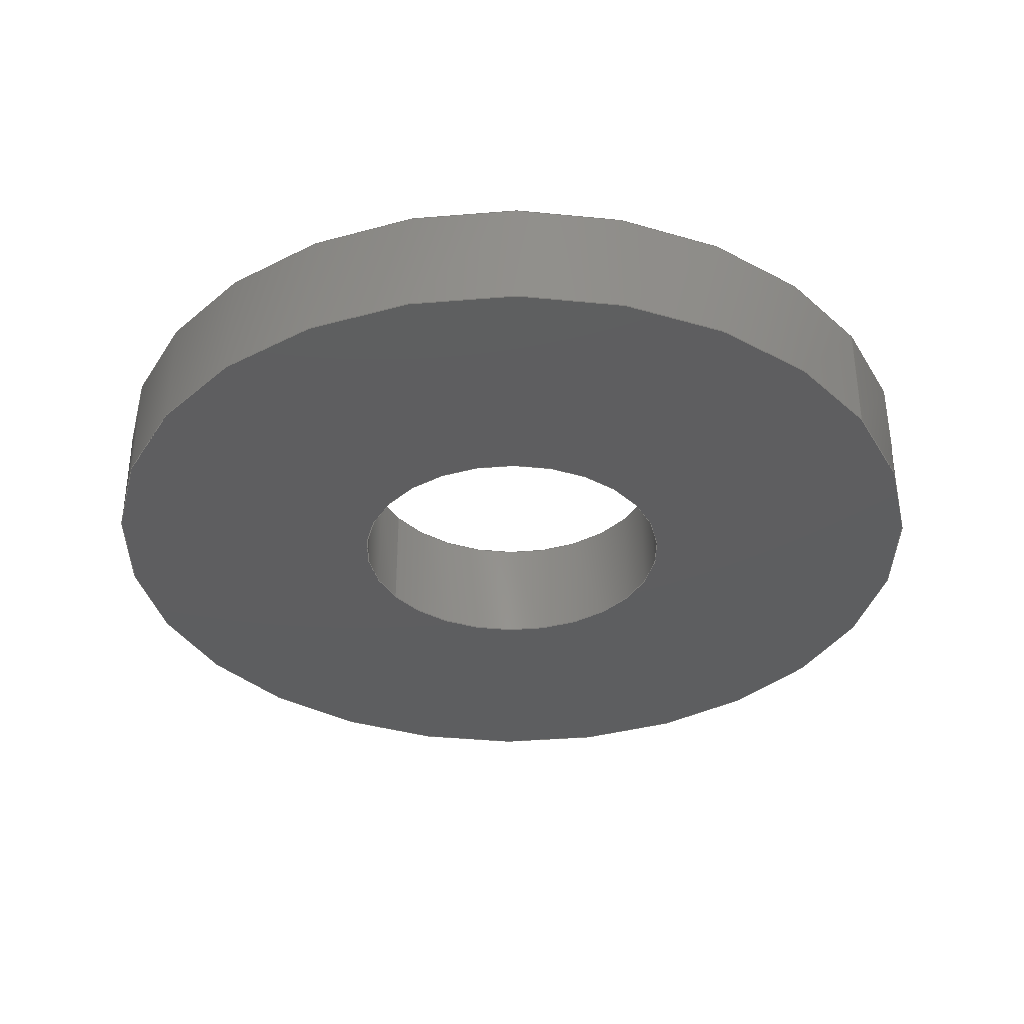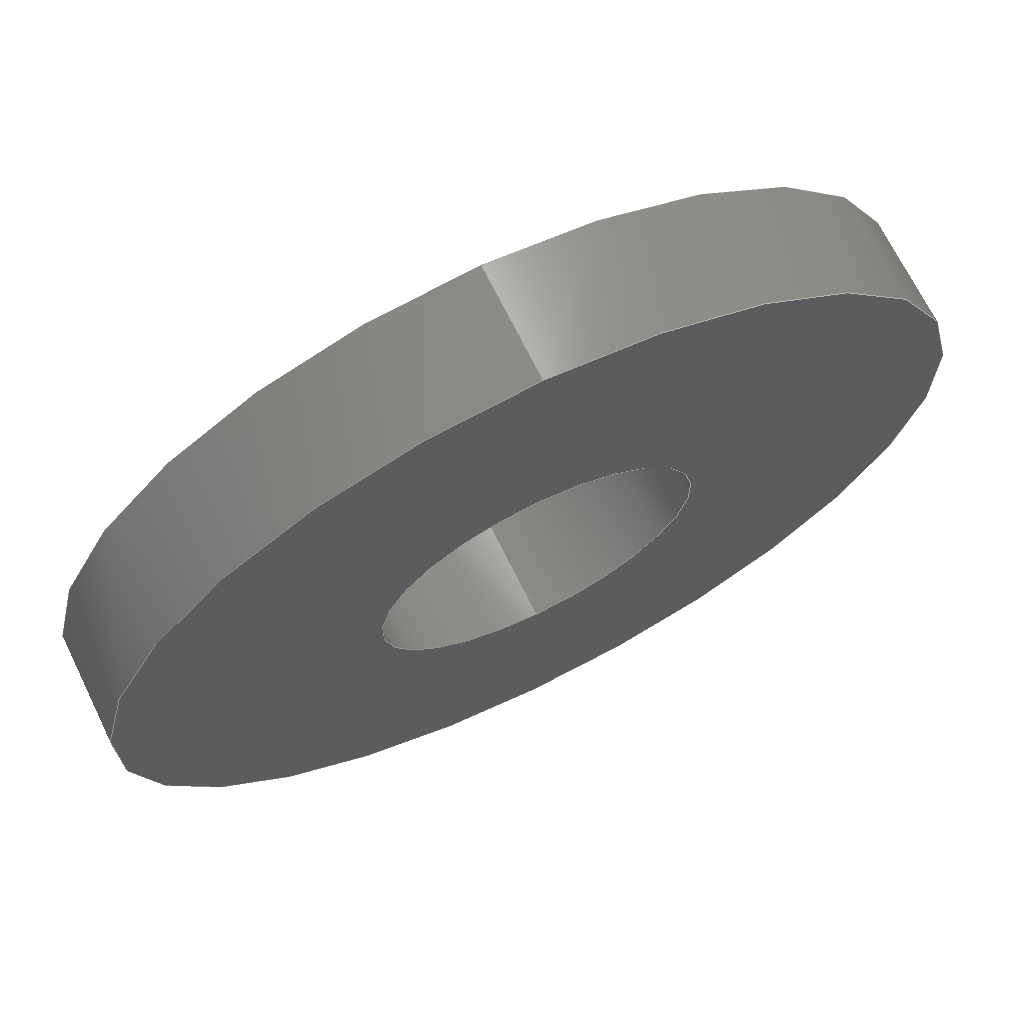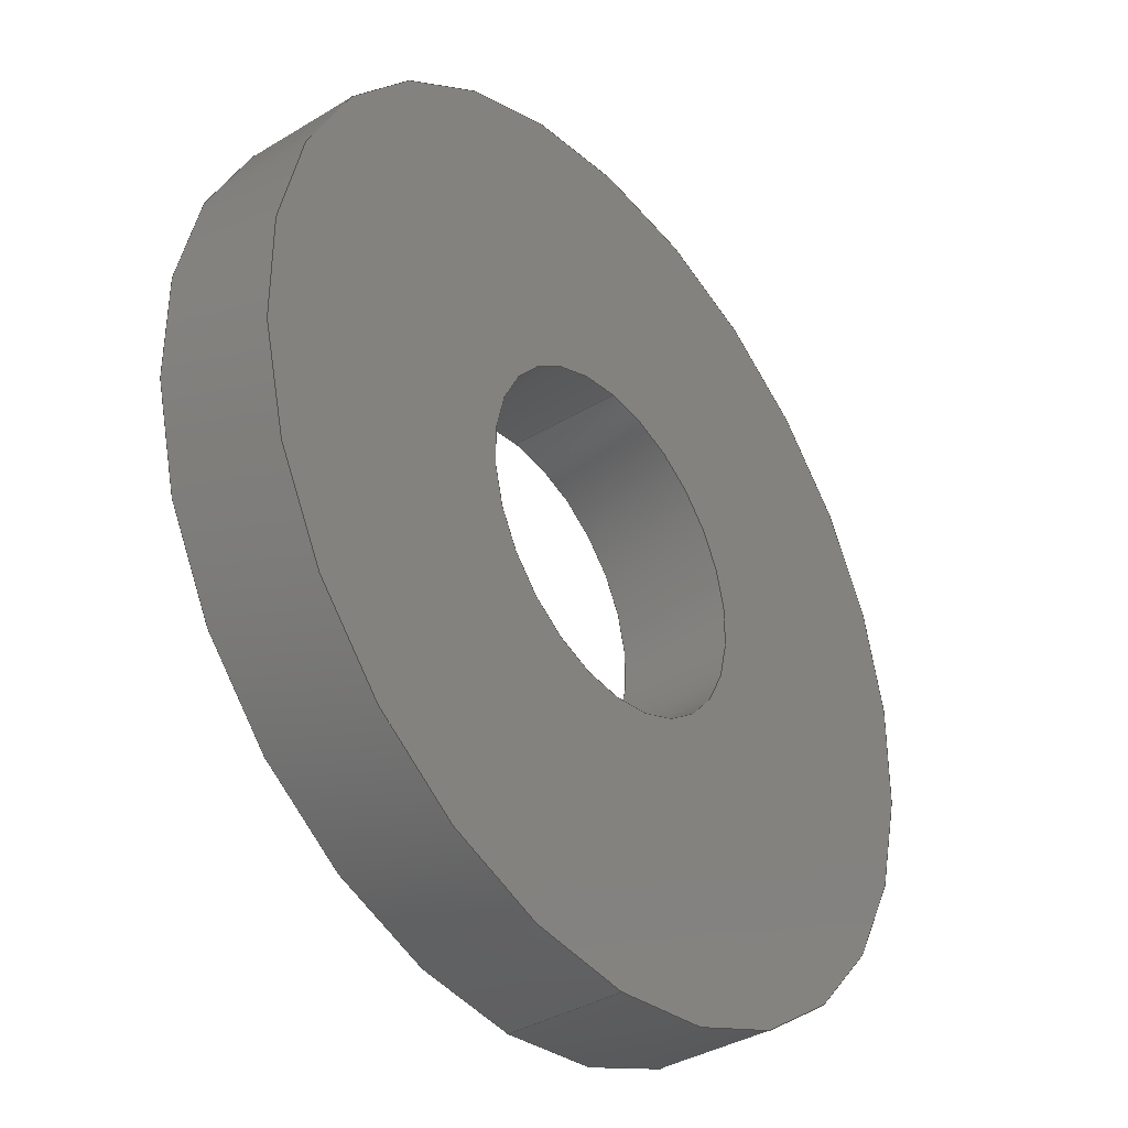
<metadata>
{"format":"step","ext":"step","renderer":"f3d","projection":"perspective","resolution":1024,"background":"white","views":[{"elev":-35.4,"azim":-56.0,"up":"+Y"},{"elev":69.8,"azim":-26.2,"up":"+Z"},{"elev":-37.1,"azim":-52.0,"up":"+Z"}]}
</metadata>
<code>
ISO-10303-21;
DATA;
#1 = VECTOR ( 'NONE', #69, 39.37 ) ;
#2 = CIRCLE ( 'NONE', #132, 0.047 ) ;
#3 = CIRCLE ( 'NONE', #125, 0.125 ) ;
#4 = LINE ( 'NONE', #58, #1 ) ;
#5 = CIRCLE ( 'NONE', #144, 0.047 ) ;
#6 = CIRCLE ( 'NONE', #137, 0.047 ) ;
#7 = FACE_BOUND ( 'NONE', #251, .T. ) ;
#8 = CARTESIAN_POINT ( 'NONE',  ( 0, 0, 0 ) ) ;
#9 = APPLICATION_CONTEXT ( 'configuration controlled 3d designs of mechanical parts and assemblies' ) ;
#10 = DIRECTION ( 'NONE',  ( 1, 0, 0 ) ) ;
#11 = DIRECTION ( 'NONE',  ( 0, 0, 1 ) ) ;
#12 = PERSON ( 'UNSPECIFIED', 'UNSPECIFIED', 'UNSPECIFIED', ('UNSPECIFIED'), ('UNSPECIFIED'), ('UNSPECIFIED') ) ;
#13 = PRODUCT ( '92141A003', '92141A003', '', ( #175 ) ) ;
#14 = CALENDAR_DATE ( 2015, 14, 1 ) ;
#15 = DATE_AND_TIME ( #14, #46 ) ;
#16 = APPROVAL_DATE_TIME ( #15, #157 ) ;
#17 = PERSON_AND_ORGANIZATION ( #12, #29 ) ;
#18 = PERSON_AND_ORGANIZATION ( #12, #29 ) ;
#19 = PERSON_AND_ORGANIZATION ( #12, #29 ) ;
#20 = COORDINATED_UNIVERSAL_TIME_OFFSET ( 6, 0, .BEHIND. ) ;
#21 = LOCAL_TIME ( 7, 42, 43, #20 ) ;
#22 = CALENDAR_DATE ( 2015, 14, 1 ) ;
#23 = DATE_AND_TIME ( #22, #21 ) ;
#24 = PERSON_AND_ORGANIZATION_ROLE ( 'creator' ) ;
#25 = DIRECTION ( 'NONE',  ( 0, 1, 0 ) ) ;
#26 = APPROVAL_ROLE ( '' ) ;
#27 =( GEOMETRIC_REPRESENTATION_CONTEXT ( 3 ) GLOBAL_UNCERTAINTY_ASSIGNED_CONTEXT ( ( #110 ) ) GLOBAL_UNIT_ASSIGNED_CONTEXT ( ( #195, #196, #194 ) ) REPRESENTATION_CONTEXT ( 'NONE', 'WORKASPACE' ) );
#28 = SHAPE_DEFINITION_REPRESENTATION ( #226, #109 ) ;
#29 = ORGANIZATION ( 'UNSPECIFIED', 'UNSPECIFIED', '' ) ;
#30 = PERSON_AND_ORGANIZATION ( #12, #29 ) ;
#31 = PERSON_AND_ORGANIZATION ( #12, #29 ) ;
#32 = APPROVAL_PERSON_ORGANIZATION ( #31, #163, #26 ) ;
#33 = COORDINATED_UNIVERSAL_TIME_OFFSET ( 6, 0, .BEHIND. ) ;
#34 = LOCAL_TIME ( 7, 42, 43, #33 ) ;
#35 = CALENDAR_DATE ( 2015, 14, 1 ) ;
#36 = DATE_AND_TIME ( #35, #34 ) ;
#37 = APPROVAL_DATE_TIME ( #36, #163 ) ;
#38 = PERSON_AND_ORGANIZATION ( #12, #29 ) ;
#39 = COORDINATED_UNIVERSAL_TIME_OFFSET ( 6, 0, .BEHIND. ) ;
#40 = LOCAL_TIME ( 7, 42, 43, #39 ) ;
#41 = CALENDAR_DATE ( 2015, 14, 1 ) ;
#42 = DATE_AND_TIME ( #41, #40 ) ;
#43 = PERSON_AND_ORGANIZATION ( #12, #29 ) ;
#44 = APPROVAL_PERSON_ORGANIZATION ( #43, #157, #118 ) ;
#45 = COORDINATED_UNIVERSAL_TIME_OFFSET ( 6, 0, .BEHIND. ) ;
#46 = LOCAL_TIME ( 7, 42, 43, #45 ) ;
#47 = LINE ( 'NONE', #104, #187 ) ;
#48 = CIRCLE ( 'NONE', #160, 0.125 ) ;
#49 = CIRCLE ( 'NONE', #131, 0.125 ) ;
#50 = CARTESIAN_POINT ( 'NONE',  ( 0, 0, 0.047 ) ) ;
#51 = CARTESIAN_POINT ( 'NONE',  ( 0, 0.032, 0 ) ) ;
#52 = DIRECTION ( 'NONE',  ( 0, 0, 1 ) ) ;
#53 = VERTEX_POINT ( 'NONE', #96 ) ;
#54 = CARTESIAN_POINT ( 'NONE',  ( 0, 0.032, 0 ) ) ;
#55 = DIRECTION ( 'NONE',  ( -0, -1, -0 ) ) ;
#56 = DIRECTION ( 'NONE',  ( 0, 1, 0 ) ) ;
#57 = DIRECTION ( 'NONE',  ( 0, 1, 0 ) ) ;
#58 = CARTESIAN_POINT ( 'NONE',  ( 1.531e-17, 0.032, 0.125 ) ) ;
#59 = DIRECTION ( 'NONE',  ( -0, 1, -0 ) ) ;
#60 = CARTESIAN_POINT ( 'NONE',  ( 0, 0.032, 0 ) ) ;
#61 = CARTESIAN_POINT ( 'NONE',  ( 0, 0.032, -0.125 ) ) ;
#62 = DIRECTION ( 'NONE',  ( -0, -1, -0 ) ) ;
#63 = DIRECTION ( 'NONE',  ( 0, 1, 0 ) ) ;
#64 = DIRECTION ( 'NONE',  ( 0, 0, 1 ) ) ;
#65 = CARTESIAN_POINT ( 'NONE',  ( 0, 0, 0 ) ) ;
#66 = CARTESIAN_POINT ( 'NONE',  ( 0, 0.032, -0.125 ) ) ;
#67 = DIRECTION ( 'NONE',  ( -0, 1, -0 ) ) ;
#68 = DIRECTION ( 'NONE',  ( 0, 0, -1 ) ) ;
#69 = DIRECTION ( 'NONE',  ( -0, -1, -0 ) ) ;
#70 = DIRECTION ( 'NONE',  ( 0, 0, 1 ) ) ;
#71 = CARTESIAN_POINT ( 'NONE',  ( 0, 0, 0.047 ) ) ;
#72 = CARTESIAN_POINT ( 'NONE',  ( 0, 0, 0 ) ) ;
#73 = DIRECTION ( 'NONE',  ( 0, 1, 0 ) ) ;
#74 = CARTESIAN_POINT ( 'NONE',  ( 0, 0, -0.125 ) ) ;
#75 = CARTESIAN_POINT ( 'NONE',  ( 0, 0.032, 0 ) ) ;
#76 = CARTESIAN_POINT ( 'NONE',  ( 0, 0.032, 0.047 ) ) ;
#77 = VERTEX_POINT ( 'NONE', #76 ) ;
#78 = DIRECTION ( 'NONE',  ( 0, 0, 1 ) ) ;
#79 = DIRECTION ( 'NONE',  ( 0, 1, 0 ) ) ;
#80 = CARTESIAN_POINT ( 'NONE',  ( 5.756e-18, 0, -0.047 ) ) ;
#81 = CARTESIAN_POINT ( 'NONE',  ( 0, 0, 0 ) ) ;
#82 = DIRECTION ( 'NONE',  ( 0, 0, 1 ) ) ;
#83 = DIRECTION ( 'NONE',  ( 0, 1, 0 ) ) ;
#84 = CARTESIAN_POINT ( 'NONE',  ( 5.756e-18, 0.032, -0.047 ) ) ;
#85 = DIRECTION ( 'NONE',  ( 0, 0, -1 ) ) ;
#86 = DIRECTION ( 'NONE',  ( 0, 1, 0 ) ) ;
#87 = DIRECTION ( 'NONE',  ( 0, 0, 1 ) ) ;
#88 = CARTESIAN_POINT ( 'NONE',  ( 0, 0, 0 ) ) ;
#89 = VERTEX_POINT ( 'NONE', #80 ) ;
#90 = VERTEX_POINT ( 'NONE', #74 ) ;
#91 = VERTEX_POINT ( 'NONE', #84 ) ;
#92 = VERTEX_POINT ( 'NONE', #71 ) ;
#93 = DIRECTION ( 'NONE',  ( 0, 1, 0 ) ) ;
#94 = VERTEX_POINT ( 'NONE', #103 ) ;
#95 = VERTEX_POINT ( 'NONE', #66 ) ;
#96 = CARTESIAN_POINT ( 'NONE',  ( 1.531e-17, 0.032, 0.125 ) ) ;
#97 = DIRECTION ( 'NONE',  ( -0, 1, -0 ) ) ;
#98 = CARTESIAN_POINT ( 'NONE',  ( 0, 0.032, 0 ) ) ;
#99 = DIRECTION ( 'NONE',  ( 0, 0, 1 ) ) ;
#100 = CARTESIAN_POINT ( 'NONE',  ( 0, 0, 0 ) ) ;
#101 = DIRECTION ( 'NONE',  ( -0, -1, -0 ) ) ;
#102 = CARTESIAN_POINT ( 'NONE',  ( 0, 0.032, 0 ) ) ;
#103 = CARTESIAN_POINT ( 'NONE',  ( 1.531e-17, 0, 0.125 ) ) ;
#104 = CARTESIAN_POINT ( 'NONE',  ( 5.756e-18, 0, -0.047 ) ) ;
#105 = DIRECTION ( 'NONE',  ( -0, 1, -0 ) ) ;
#106 = CARTESIAN_POINT ( 'NONE',  ( 0, 0, 0 ) ) ;
#107 = DIRECTION ( 'NONE',  ( 0, 0, 1 ) ) ;
#108 = DIRECTION ( 'NONE',  ( 0, 0, 1 ) ) ;
#109 = ADVANCED_BREP_SHAPE_REPRESENTATION ( '92141A003', ( #111, #140 ), #27 ) ;
#110 = UNCERTAINTY_MEASURE_WITH_UNIT (LENGTH_MEASURE( 1e-05 ), #195, 'distance_accuracy_value', 'NONE');
#111 = MANIFOLD_SOLID_BREP ( 'Cut-Extrude1', #210 ) ;
#112 = DIRECTION ( 'NONE',  ( 0, -0, 1 ) ) ;
#113 = DIRECTION ( 'NONE',  ( 0, 1, 0 ) ) ;
#114 = APPROVAL_ROLE ( '' ) ;
#115 = APPROVAL_STATUS ( 'not_yet_approved' ) ;
#116 = DATE_TIME_ROLE ( 'classification_date' ) ;
#117 = PERSON_AND_ORGANIZATION_ROLE ( 'classification_officer' ) ;
#118 = APPROVAL_ROLE ( '' ) ;
#119 = PERSON_AND_ORGANIZATION_ROLE ( 'design_supplier' ) ;
#120 = DATE_TIME_ROLE ( 'creation_date' ) ;
#121 = APPROVAL_STATUS ( 'not_yet_approved' ) ;
#122 = PERSON_AND_ORGANIZATION_ROLE ( 'creator' ) ;
#123 = SECURITY_CLASSIFICATION_LEVEL ( 'unclassified' ) ;
#124 = AXIS2_PLACEMENT_3D ( 'NONE', #72, #63, #64 ) ;
#125 = AXIS2_PLACEMENT_3D ( 'NONE', #88, #93, #108 ) ;
#126 = EDGE_CURVE ( 'NONE', #94, #90, #49, .T. ) ;
#127 = AXIS2_PLACEMENT_3D ( 'NONE', #102, #101, #68 ) ;
#128 = EDGE_CURVE ( 'NONE', #53, #95, #48, .T. ) ;
#129 = EDGE_CURVE ( 'NONE', #90, #94, #3, .T. ) ;
#130 = AXIS2_PLACEMENT_3D ( 'NONE', #60, #56, #107 ) ;
#131 = AXIS2_PLACEMENT_3D ( 'NONE', #65, #57, #52 ) ;
#132 = AXIS2_PLACEMENT_3D ( 'NONE', #81, #79, #78 ) ;
#133 = EDGE_CURVE ( 'NONE', #77, #91, #6, .T. ) ;
#134 = EDGE_CURVE ( 'NONE', #92, #89, #2, .T. ) ;
#135 = EDGE_CURVE ( 'NONE', #91, #77, #5, .T. ) ;
#136 = EDGE_CURVE ( 'NONE', #53, #94, #4, .T. ) ;
#137 = AXIS2_PLACEMENT_3D ( 'NONE', #54, #83, #82 ) ;
#138 = EDGE_CURVE ( 'NONE', #89, #92, #171, .T. ) ;
#139 = EDGE_CURVE ( 'NONE', #92, #77, #216, .T. ) ;
#140 = AXIS2_PLACEMENT_3D ( 'NONE', #8, #11, #10 ) ;
#141 = AXIS2_PLACEMENT_3D ( 'NONE', #106, #67, #99 ) ;
#142 = EDGE_CURVE ( 'NONE', #95, #90, #170, .T. ) ;
#143 = CC_DESIGN_SECURITY_CLASSIFICATION ( #151, ( #149 ) ) ;
#144 = AXIS2_PLACEMENT_3D ( 'NONE', #75, #73, #70 ) ;
#145 = PRODUCT_RELATED_PRODUCT_CATEGORY ( 'detail', '', ( #13 ) ) ;
#146 = CC_DESIGN_APPROVAL ( #147, ( #151 ) ) ;
#147 = APPROVAL ( #115, 'UNSPECIFIED' ) ;
#148 = CC_DESIGN_DATE_AND_TIME_ASSIGNMENT ( #23, #116, ( #151 ) ) ;
#149 = PRODUCT_DEFINITION_FORMATION_WITH_SPECIFIED_SOURCE ( 'ANY', '', #13, .NOT_KNOWN. ) ;
#150 = CC_DESIGN_PERSON_AND_ORGANIZATION_ASSIGNMENT ( #19, #117, ( #151 ) ) ;
#151 = SECURITY_CLASSIFICATION ( '', '', #123 ) ;
#152 = CC_DESIGN_PERSON_AND_ORGANIZATION_ASSIGNMENT ( #17, #122, ( #149 ) ) ;
#153 = PRODUCT_DEFINITION ( 'UNKNOWN', '', #149, #225 ) ;
#154 = CC_DESIGN_PERSON_AND_ORGANIZATION_ASSIGNMENT ( #18, #119, ( #149 ) ) ;
#155 = CC_DESIGN_PERSON_AND_ORGANIZATION_ASSIGNMENT ( #38, #24, ( #153 ) ) ;
#156 = CC_DESIGN_DATE_AND_TIME_ASSIGNMENT ( #42, #120, ( #153 ) ) ;
#157 = APPROVAL ( #121, 'UNSPECIFIED' ) ;
#158 = CC_DESIGN_APPROVAL ( #163, ( #153 ) ) ;
#159 = CC_DESIGN_APPROVAL ( #157, ( #149 ) ) ;
#160 = AXIS2_PLACEMENT_3D ( 'NONE', #51, #86, #87 ) ;
#161 = EDGE_CURVE ( 'NONE', #95, #53, #188, .T. ) ;
#162 = EDGE_CURVE ( 'NONE', #89, #91, #47, .T. ) ;
#163 = APPROVAL ( #192, 'UNSPECIFIED' ) ;
#164 = CC_DESIGN_PERSON_AND_ORGANIZATION_ASSIGNMENT ( #30, #174, ( #13 ) ) ;
#165 = AXIS2_PLACEMENT_3D ( 'NONE', #208, #25, #224 ) ;
#166 = AXIS2_PLACEMENT_3D ( 'NONE', #100, #97, #217 ) ;
#167 = AXIS2_PLACEMENT_3D ( 'NONE', #223, #113, #112 ) ;
#168 = AXIS2_PLACEMENT_3D ( 'NONE', #98, #55, #85 ) ;
#169 = VECTOR ( 'NONE', #59, 39.37 ) ;
#170 = LINE ( 'NONE', #61, #172 ) ;
#171 = CIRCLE ( 'NONE', #124, 0.047 ) ;
#172 = VECTOR ( 'NONE', #62, 39.37 ) ;
#173 = APPLICATION_PROTOCOL_DEFINITION ( 'international standard', 'config_control_design', 1994, #9 ) ;
#174 = PERSON_AND_ORGANIZATION_ROLE ( 'design_owner' ) ;
#175 = MECHANICAL_CONTEXT ( 'NONE', #9, 'mechanical' ) ;
#176 = APPLICATION_CONTEXT ( 'configuration controlled 3d designs of mechanical parts and assemblies' ) ;
#177 = FACE_OUTER_BOUND ( 'NONE', #248, .T. ) ;
#178 = FACE_OUTER_BOUND ( 'NONE', #250, .T. ) ;
#179 = ORIENTED_EDGE ( 'NONE', *, *, #136, .T. ) ;
#180 = ORIENTED_EDGE ( 'NONE', *, *, #142, .F. ) ;
#181 = ORIENTED_EDGE ( 'NONE', *, *, #126, .T. ) ;
#182 = ORIENTED_EDGE ( 'NONE', *, *, #128, .F. ) ;
#183 = ORIENTED_EDGE ( 'NONE', *, *, #142, .T. ) ;
#184 = ORIENTED_EDGE ( 'NONE', *, *, #136, .F. ) ;
#185 = ORIENTED_EDGE ( 'NONE', *, *, #129, .T. ) ;
#186 = ORIENTED_EDGE ( 'NONE', *, *, #161, .F. ) ;
#187 = VECTOR ( 'NONE', #105, 39.37 ) ;
#188 = CIRCLE ( 'NONE', #130, 0.125 ) ;
#189 = CYLINDRICAL_SURFACE ( 'NONE', #141, 0.047 ) ;
#190 = FACE_OUTER_BOUND ( 'NONE', #252, .T. ) ;
#191 = FACE_OUTER_BOUND ( 'NONE', #249, .T. ) ;
#192 = APPROVAL_STATUS ( 'not_yet_approved' ) ;
#193 = APPLICATION_PROTOCOL_DEFINITION ( 'international standard', 'config_control_design', 1994, #176 ) ;
#194 =( NAMED_UNIT ( * ) SI_UNIT ( $, .STERADIAN. ) SOLID_ANGLE_UNIT ( ) );
#195 =( CONVERSION_BASED_UNIT ( 'INCH', #221 ) LENGTH_UNIT ( ) NAMED_UNIT ( #244 ) );
#196 =( NAMED_UNIT ( * ) PLANE_ANGLE_UNIT ( ) SI_UNIT ( $, .RADIAN. ) );
#197 = ORIENTED_EDGE ( 'NONE', *, *, #133, .F. ) ;
#198 = ORIENTED_EDGE ( 'NONE', *, *, #162, .T. ) ;
#199 = ORIENTED_EDGE ( 'NONE', *, *, #134, .T. ) ;
#200 = ORIENTED_EDGE ( 'NONE', *, *, #135, .F. ) ;
#201 = ORIENTED_EDGE ( 'NONE', *, *, #138, .F. ) ;
#202 = ORIENTED_EDGE ( 'NONE', *, *, #161, .T. ) ;
#203 = ORIENTED_EDGE ( 'NONE', *, *, #135, .T. ) ;
#204 = ORIENTED_EDGE ( 'NONE', *, *, #138, .T. ) ;
#205 = ORIENTED_EDGE ( 'NONE', *, *, #129, .F. ) ;
#206 = ORIENTED_EDGE ( 'NONE', *, *, #128, .T. ) ;
#207 = PLANE ( 'NONE',  #165 ) ;
#208 = CARTESIAN_POINT ( 'NONE',  ( 0, 0, 0 ) ) ;
#209 = ORIENTED_EDGE ( 'NONE', *, *, #139, .T. ) ;
#210 = CLOSED_SHELL ( 'NONE', ( #238, #239, #240, #241, #243, #242 ) ) ;
#211 = ORIENTED_EDGE ( 'NONE', *, *, #133, .T. ) ;
#212 = ORIENTED_EDGE ( 'NONE', *, *, #162, .F. ) ;
#213 = ORIENTED_EDGE ( 'NONE', *, *, #134, .F. ) ;
#214 = ORIENTED_EDGE ( 'NONE', *, *, #126, .F. ) ;
#215 = ORIENTED_EDGE ( 'NONE', *, *, #139, .F. ) ;
#216 = LINE ( 'NONE', #50, #169 ) ;
#217 = DIRECTION ( 'NONE',  ( 0, 0, 1 ) ) ;
#218 =( LENGTH_UNIT ( ) NAMED_UNIT ( * ) SI_UNIT ( $, .METRE. ) );
#219 = CYLINDRICAL_SURFACE ( 'NONE', #166, 0.047 ) ;
#220 = CYLINDRICAL_SURFACE ( 'NONE', #168, 0.125 ) ;
#221 = LENGTH_MEASURE_WITH_UNIT ( LENGTH_MEASURE( 0.0254 ), #218 );
#222 = PLANE ( 'NONE',  #167 ) ;
#223 = CARTESIAN_POINT ( 'NONE',  ( 0, 0.032, 0 ) ) ;
#224 = DIRECTION ( 'NONE',  ( 0, -0, 1 ) ) ;
#225 = DESIGN_CONTEXT ( 'detailed design', #176, 'design' ) ;
#226 = PRODUCT_DEFINITION_SHAPE ( 'NONE', 'NONE',  #153 ) ;
#227 = FACE_BOUND ( 'NONE', #245, .T. ) ;
#228 = FACE_OUTER_BOUND ( 'NONE', #247, .T. ) ;
#229 = CYLINDRICAL_SURFACE ( 'NONE', #127, 0.125 ) ;
#230 = FACE_OUTER_BOUND ( 'NONE', #246, .T. ) ;
#231 = PERSON_AND_ORGANIZATION ( #12, #29 ) ;
#232 = APPROVAL_PERSON_ORGANIZATION ( #231, #147, #114 ) ;
#233 = COORDINATED_UNIVERSAL_TIME_OFFSET ( 6, 0, .BEHIND. ) ;
#234 = LOCAL_TIME ( 7, 42, 43, #233 ) ;
#235 = CALENDAR_DATE ( 2015, 14, 1 ) ;
#236 = DATE_AND_TIME ( #235, #234 ) ;
#237 = APPROVAL_DATE_TIME ( #236, #147 ) ;
#238 = ADVANCED_FACE ( 'NONE', ( #190 ), #189, .F. ) ;
#239 = ADVANCED_FACE ( 'NONE', ( #191 ), #229, .T. ) ;
#240 = ADVANCED_FACE ( 'NONE', ( #230 ), #220, .T. ) ;
#241 = ADVANCED_FACE ( 'NONE', ( #227, #228 ), #222, .T. ) ;
#242 = ADVANCED_FACE ( 'NONE', ( #177 ), #219, .F. ) ;
#243 = ADVANCED_FACE ( 'NONE', ( #7, #178 ), #207, .F. ) ;
#244 = DIMENSIONAL_EXPONENTS ( 1, 0, 0, 0, 0, 0, 0 ) ;
#245 = EDGE_LOOP ( 'NONE', ( #197, #200 ) ) ;
#246 = EDGE_LOOP ( 'NONE', ( #184, #186, #183, #185 ) ) ;
#247 = EDGE_LOOP ( 'NONE', ( #202, #206 ) ) ;
#248 = EDGE_LOOP ( 'NONE', ( #212, #213, #209, #211 ) ) ;
#249 = EDGE_LOOP ( 'NONE', ( #182, #179, #181, #180 ) ) ;
#250 = EDGE_LOOP ( 'NONE', ( #205, #214 ) ) ;
#251 = EDGE_LOOP ( 'NONE', ( #199, #204 ) ) ;
#252 = EDGE_LOOP ( 'NONE', ( #201, #198, #203, #215 ) ) ;
ENDSEC;
END-ISO-10303-21;

</code>
